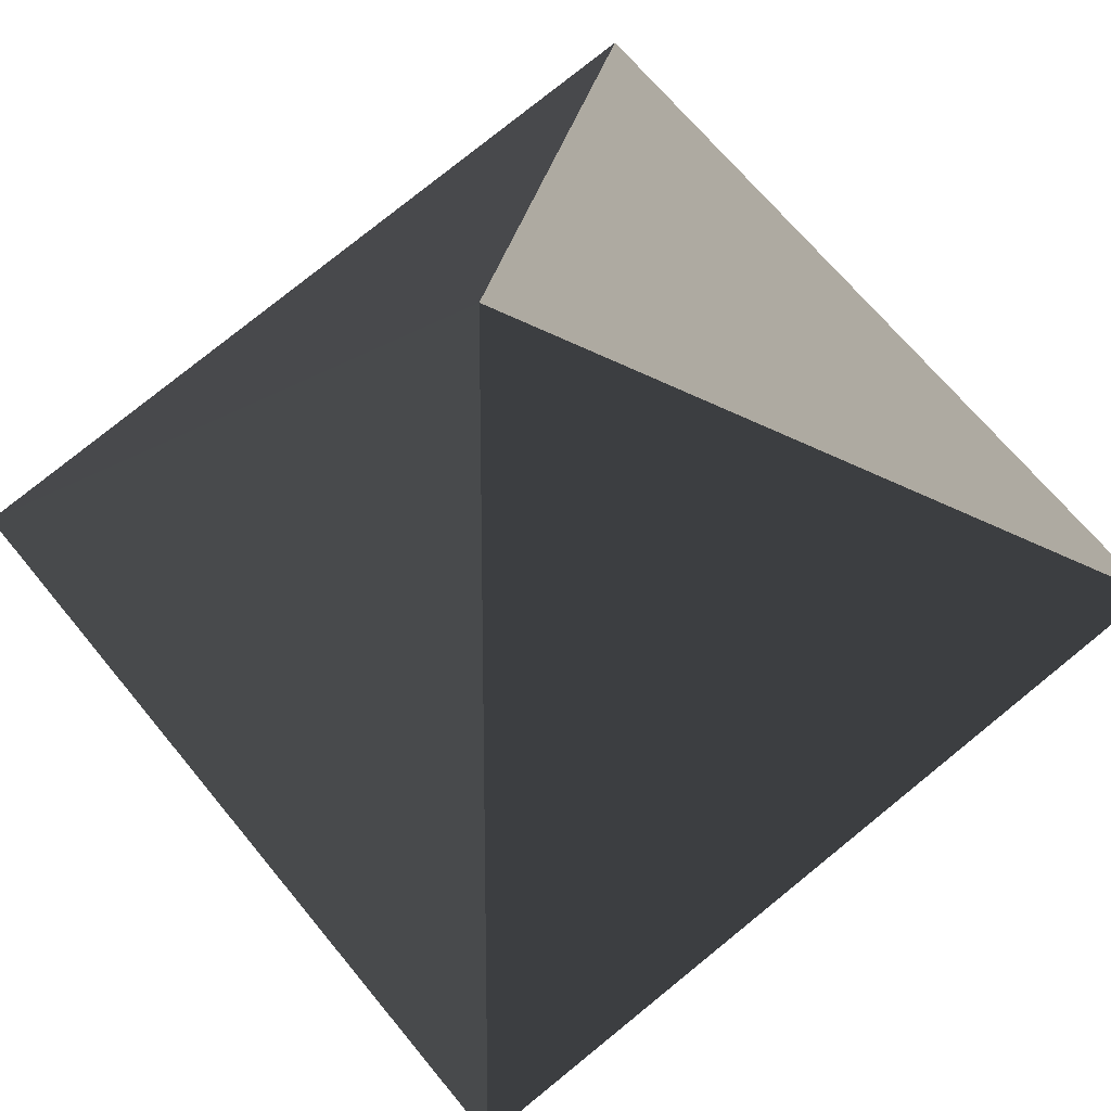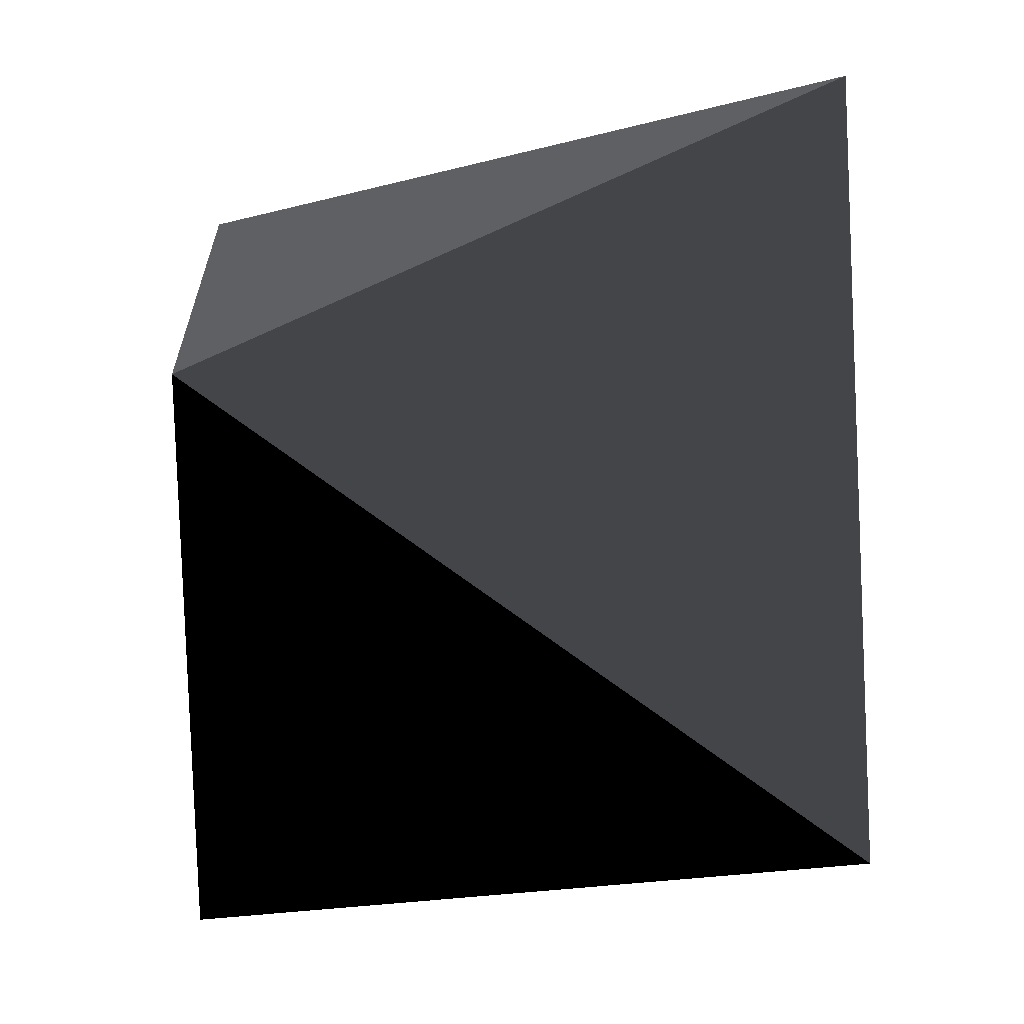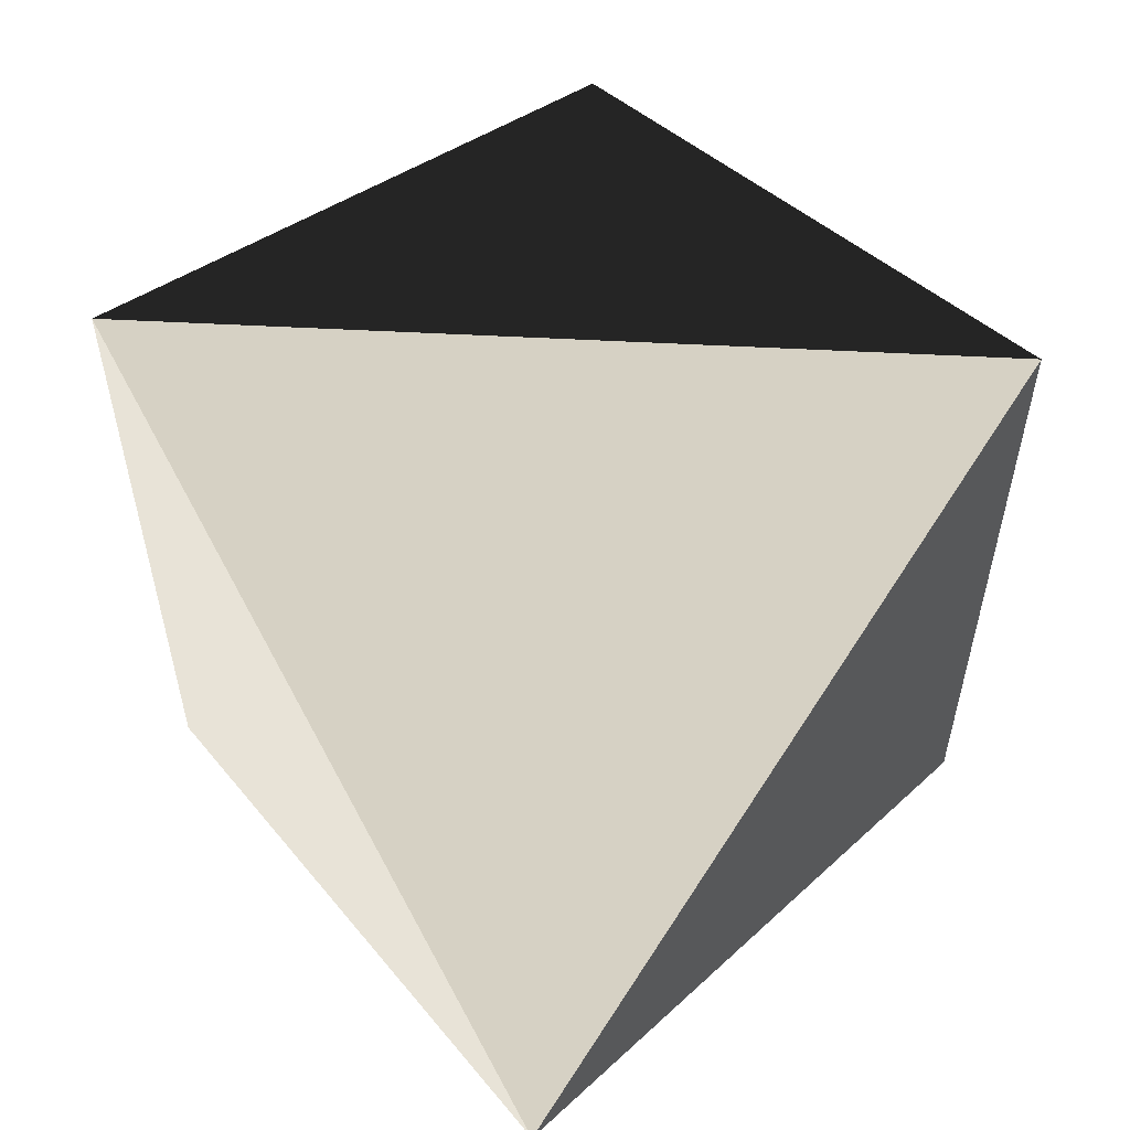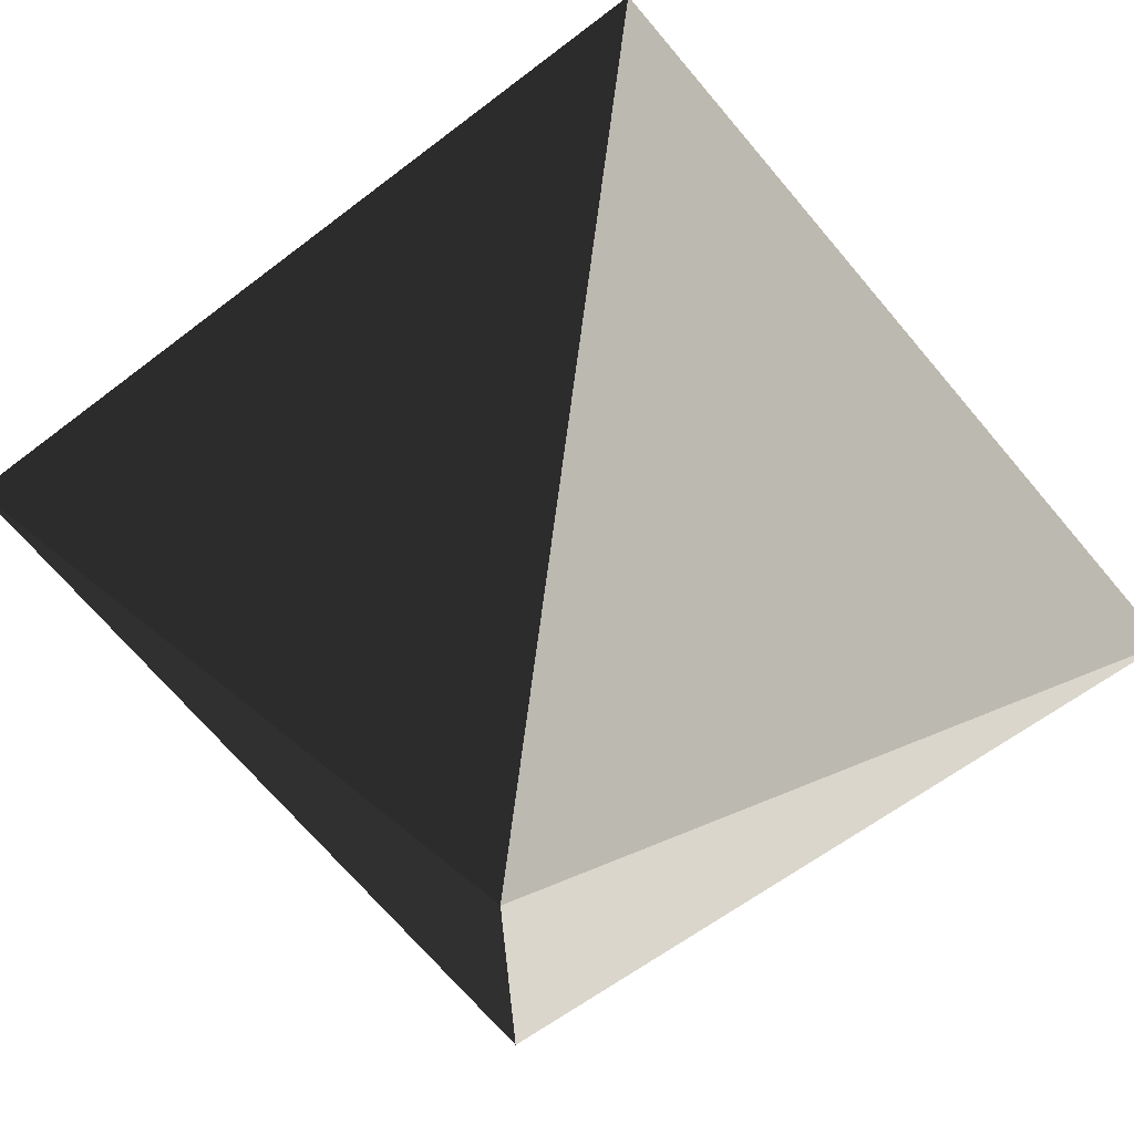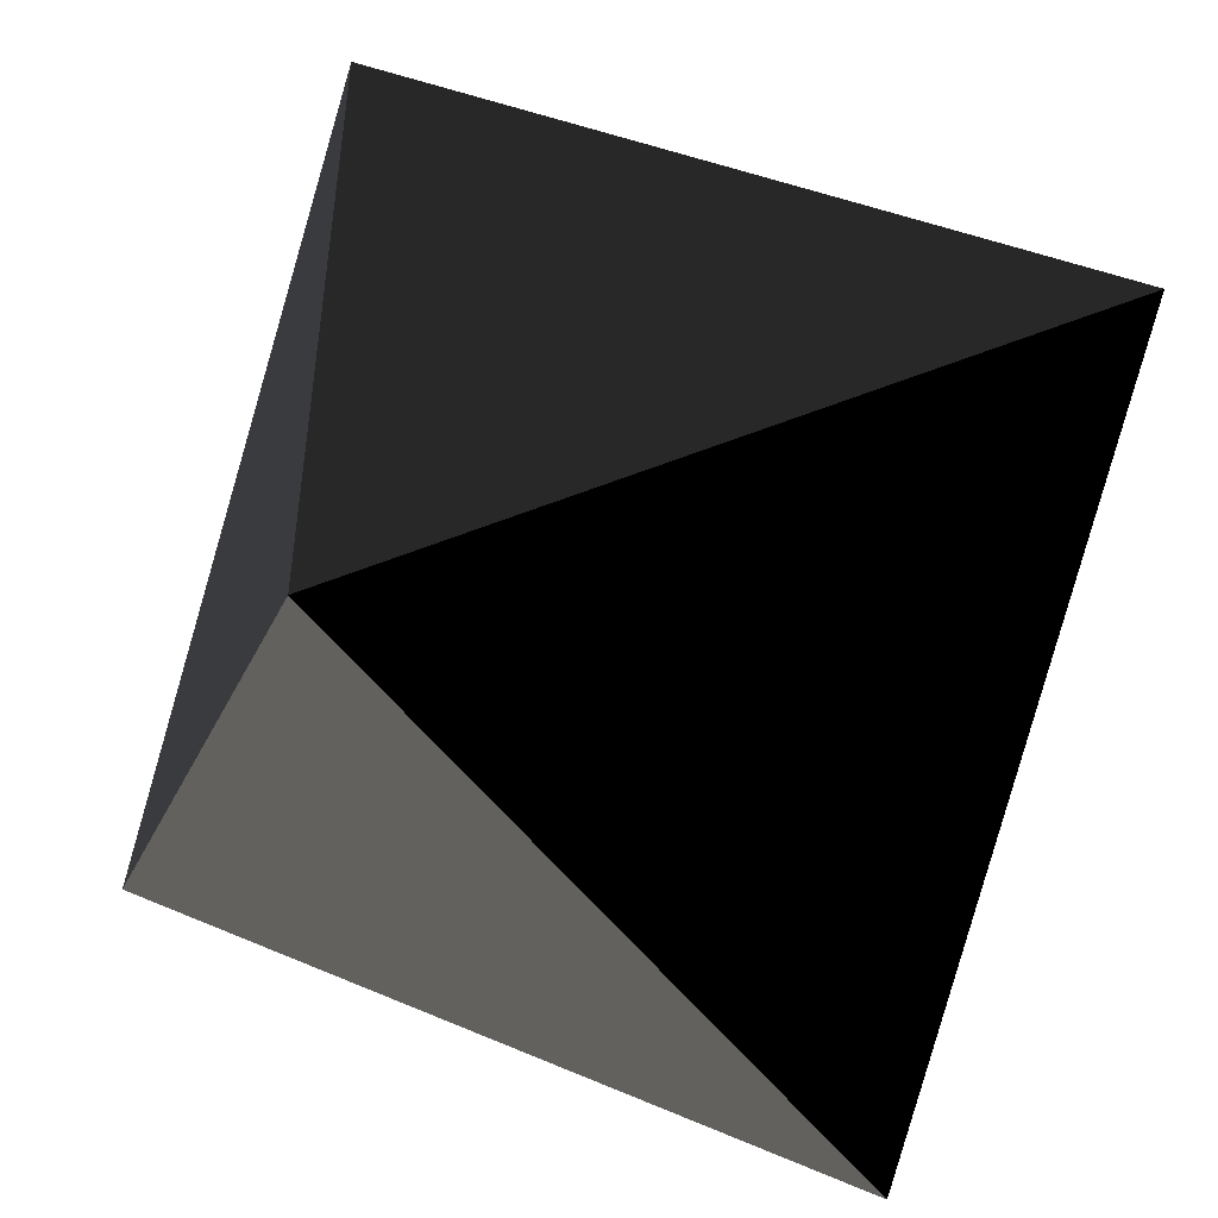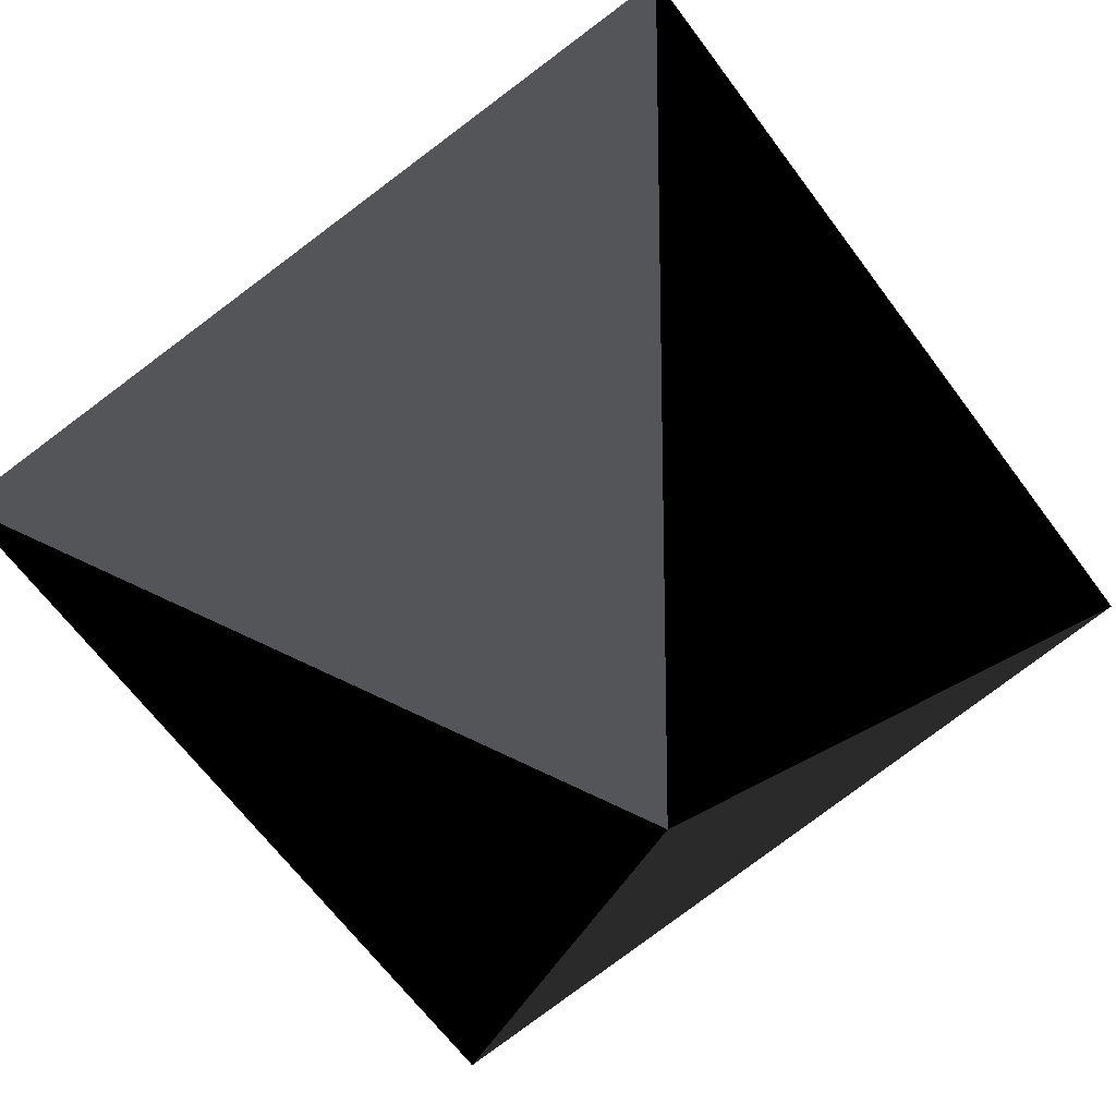
<metadata>
{"format":"obj","ext":"obj","renderer":"f3d","projection":"perspective","resolution":1024,"background":"white","views":[{"elev":24.2,"azim":98.8,"up":"+Z"},{"elev":-14.9,"azim":32.4,"up":"+Z"},{"elev":61.6,"azim":-177.1,"up":"+Z"},{"elev":73.8,"azim":97.6,"up":"+Z"},{"elev":-52.2,"azim":-53.9,"up":"+Z"},{"elev":-22.8,"azim":77.3,"up":"+Z"}]}
</metadata>
<code>
v  0 75.63 0
v  53.48 0 -53.48
v  -53.48 0 -53.48
v  -53.48 0 53.48
v  53.48 0 53.48
v  0 -75.63 0
g Hedra001
f -6 -2 -5
f -5 -1 -4
f -4 -3 -6
f -3 -1 -2
f -5 -4 -6
f -3 -2 -6
f -2 -1 -5
f -3 -4 -1

</code>
